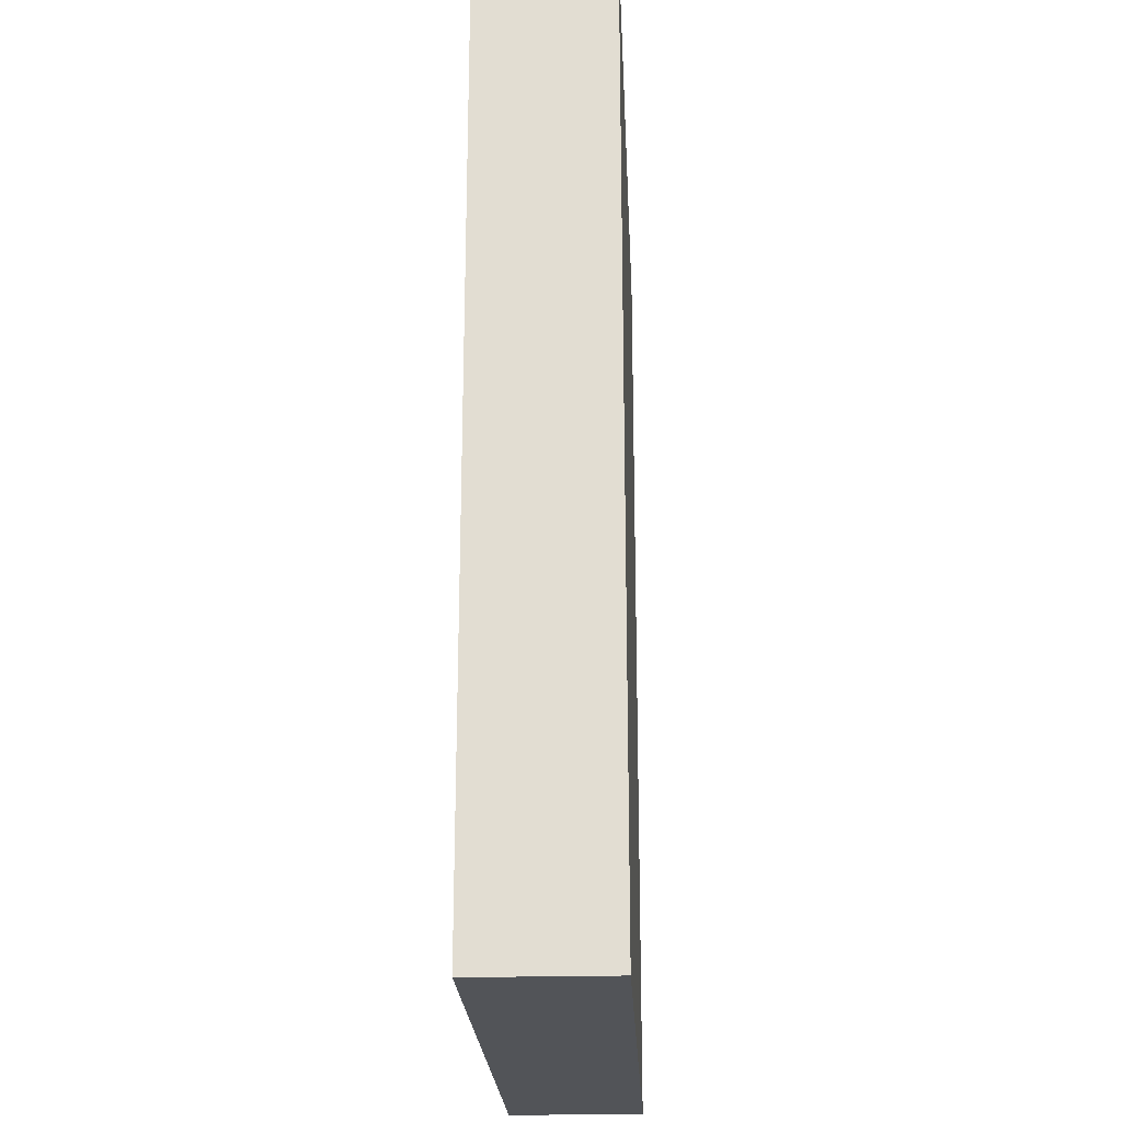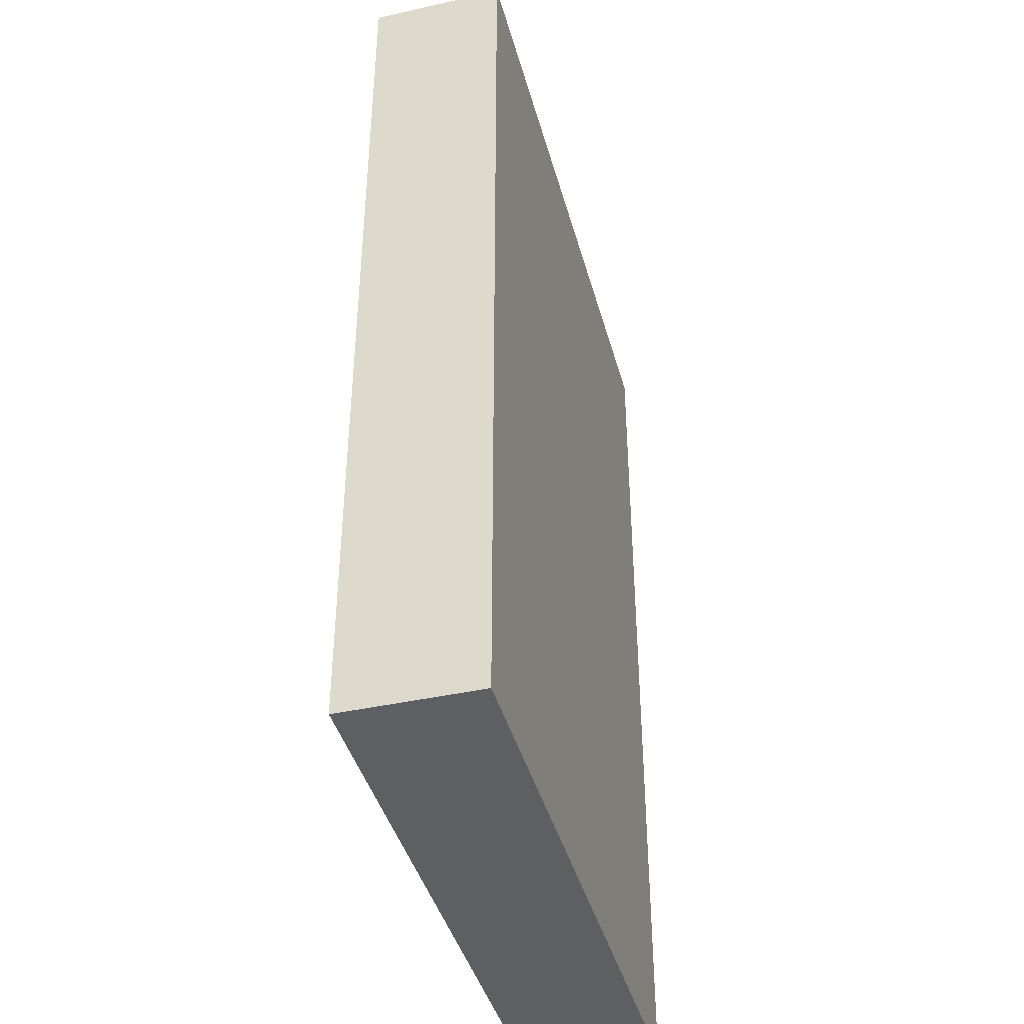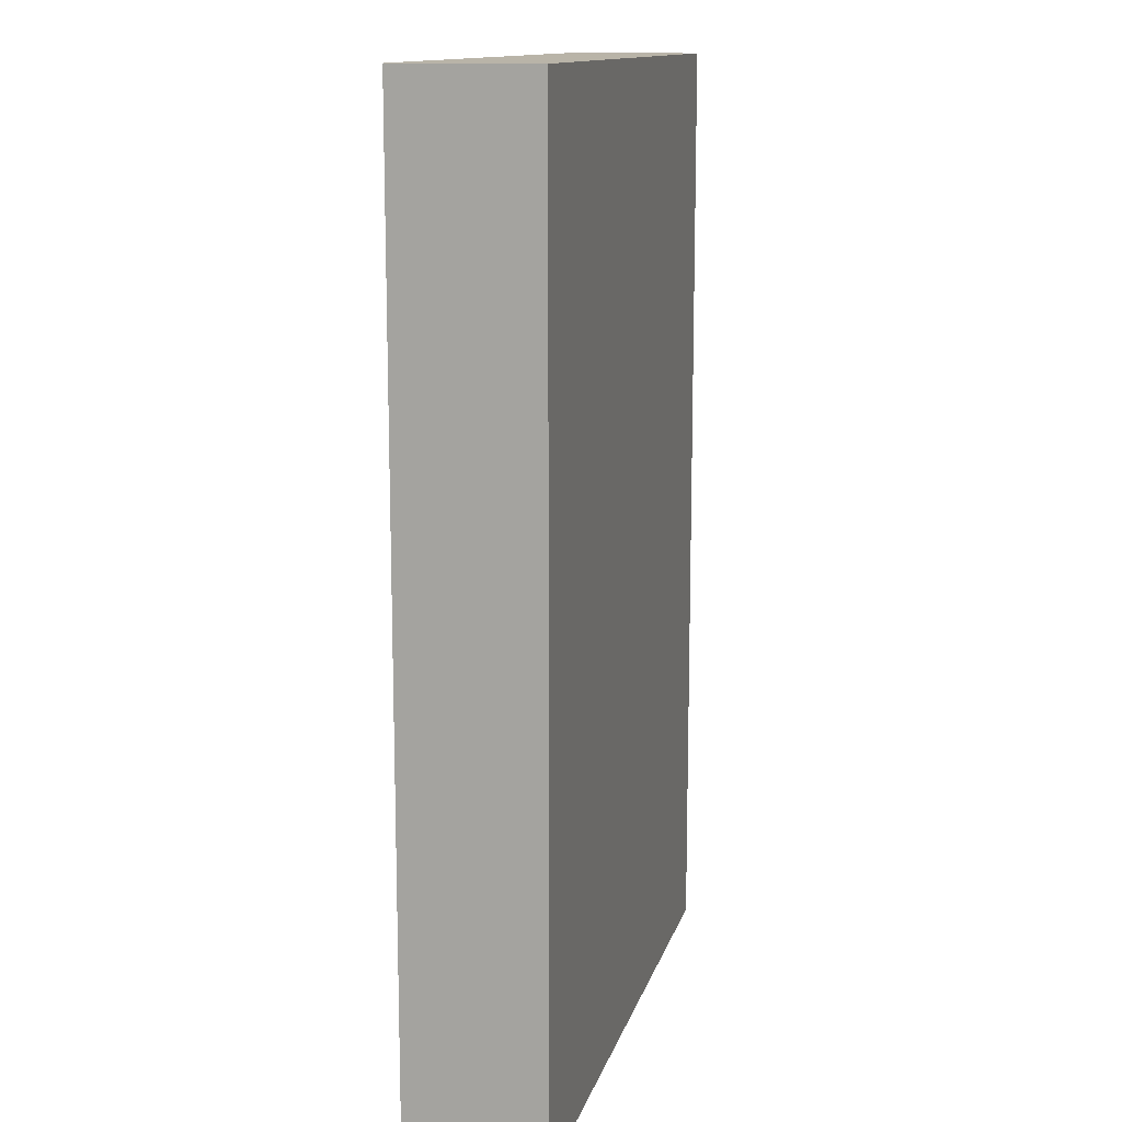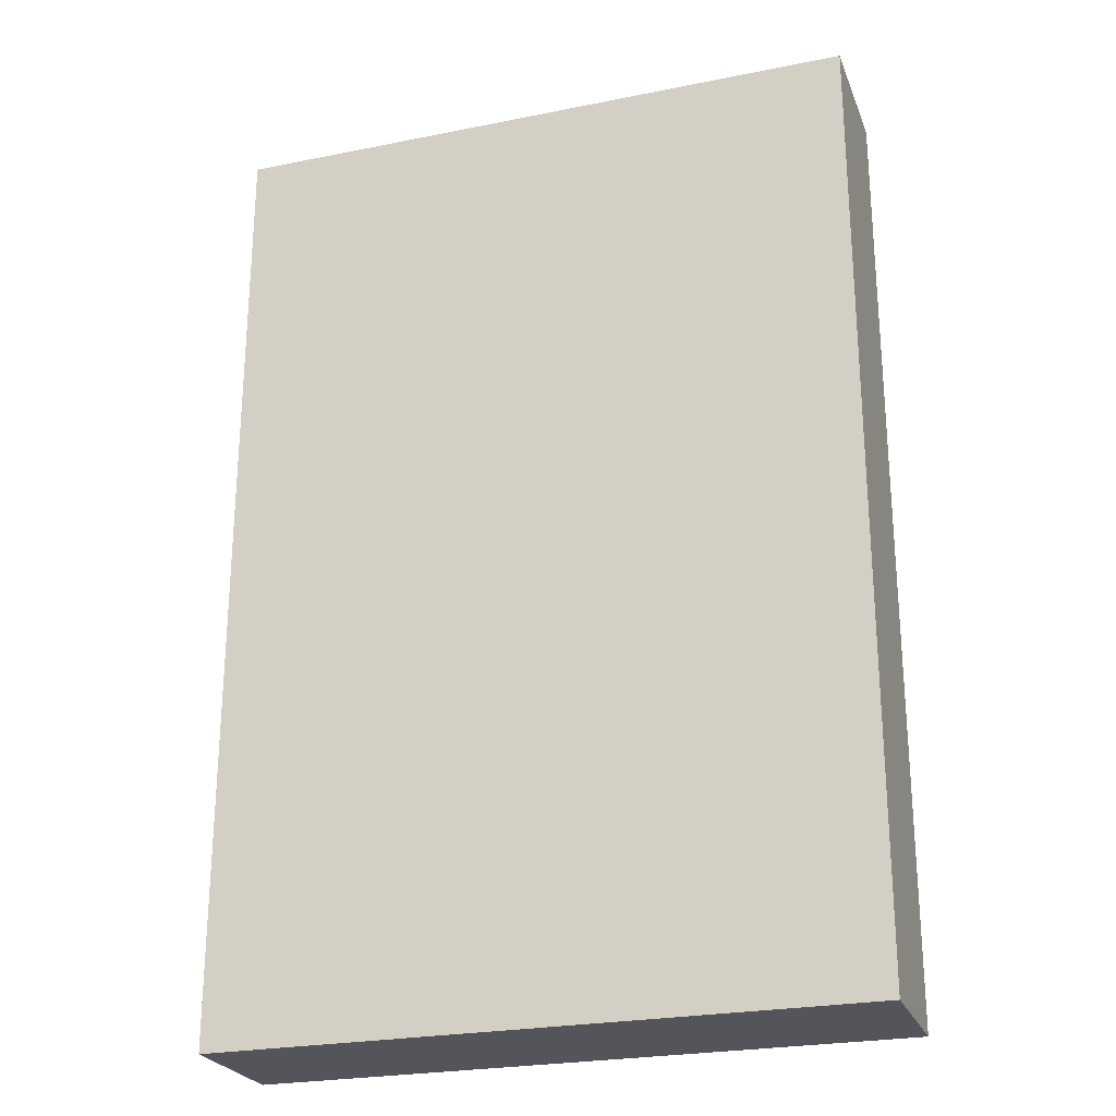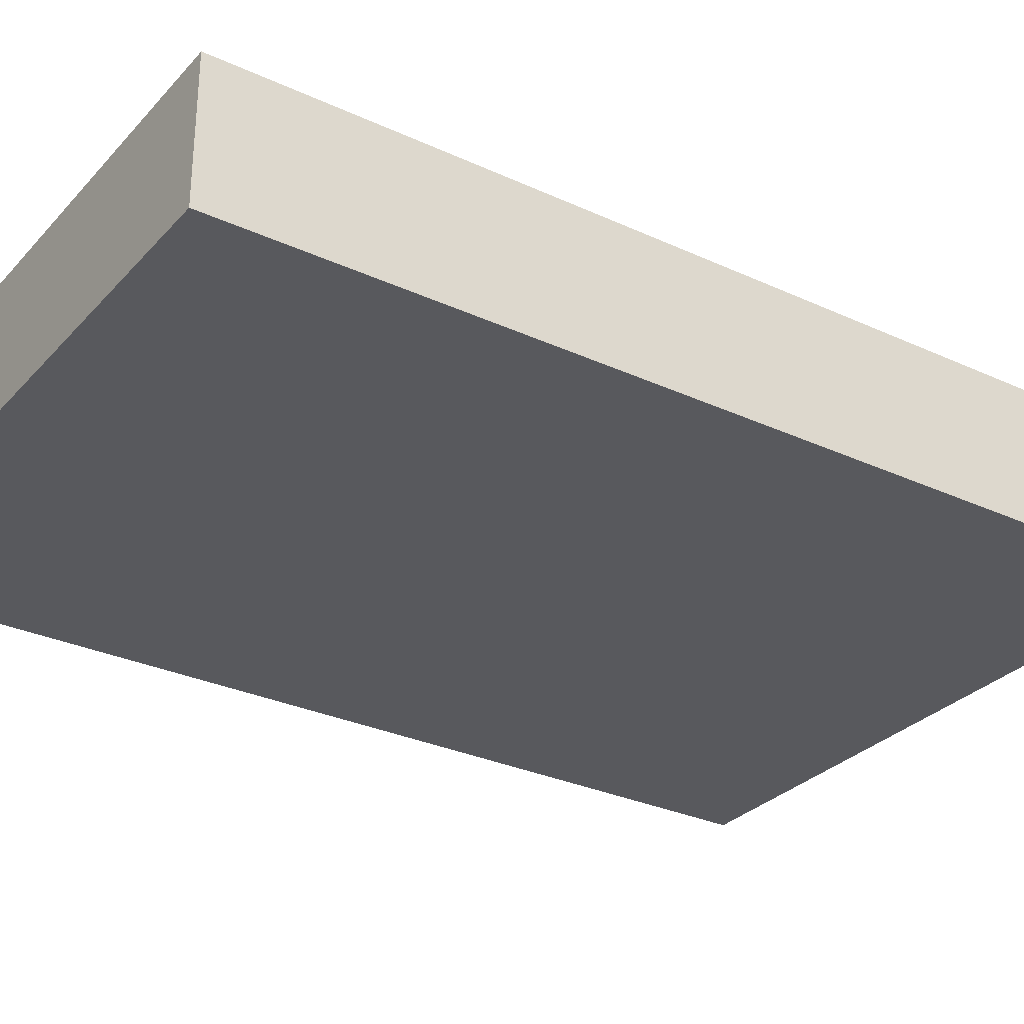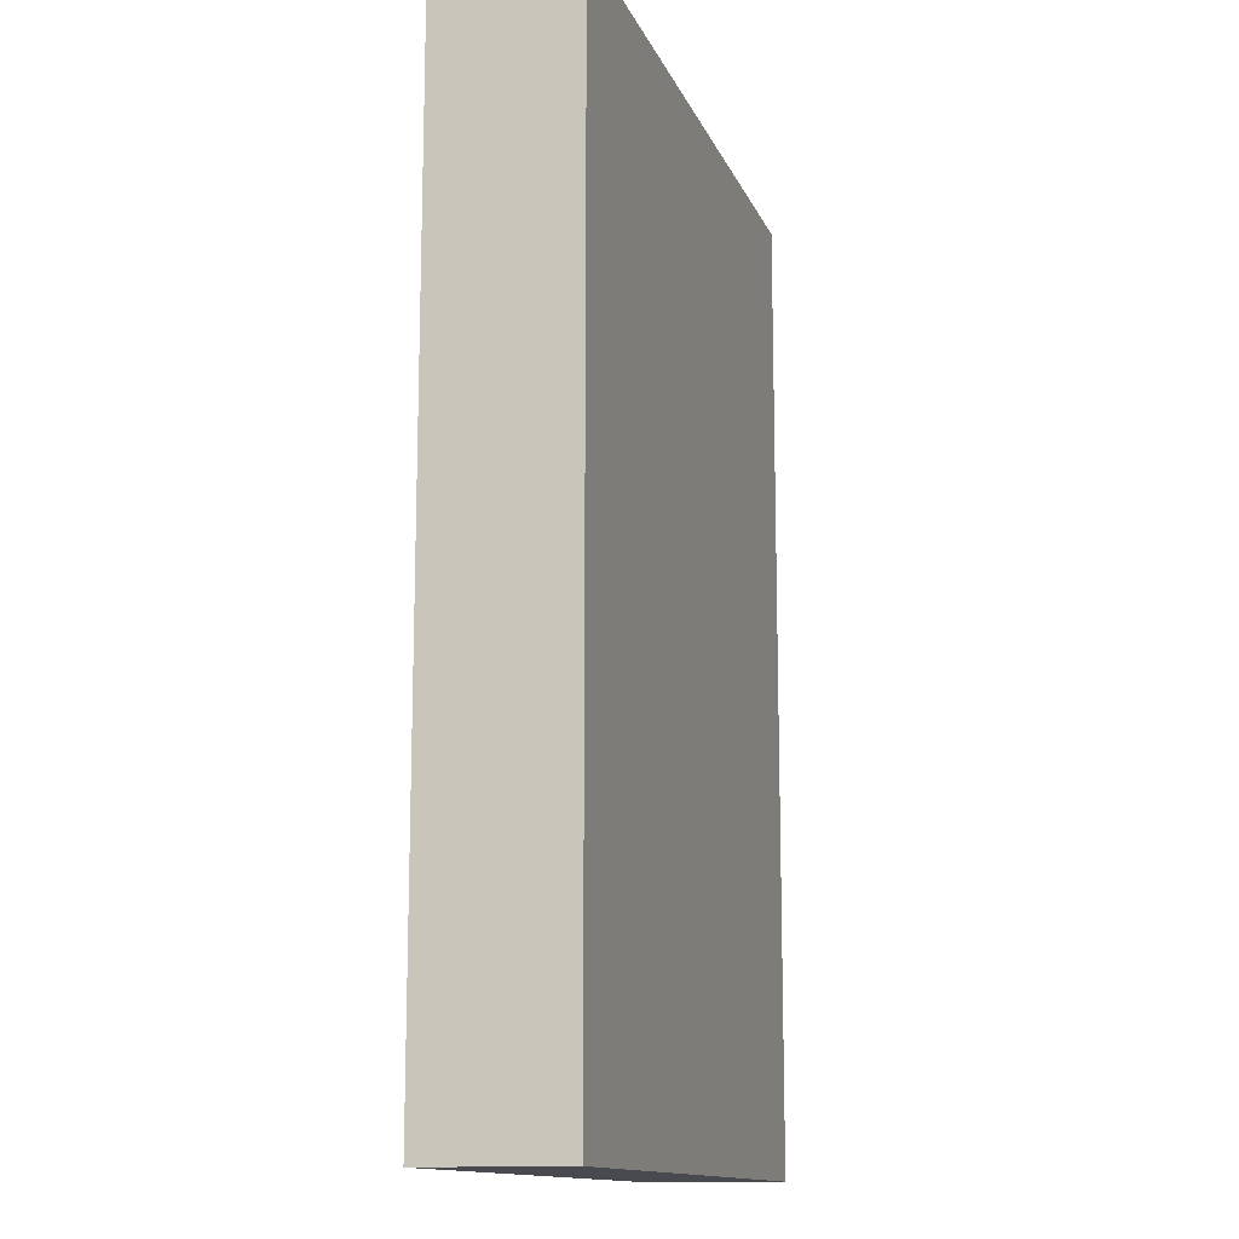
<metadata>
{"format":"obj","ext":"obj","renderer":"f3d","projection":"perspective","resolution":1024,"background":"white","views":[{"elev":-22.8,"azim":-87.3,"up":"+Y"},{"elev":-41.7,"azim":-75.0,"up":"+Y"},{"elev":13.2,"azim":103.9,"up":"+Y"},{"elev":-25.0,"azim":-161.9,"up":"+Y"},{"elev":-30.0,"azim":56.1,"up":"+Z"},{"elev":-13.5,"azim":106.7,"up":"+Y"}]}
</metadata>
<code>
v 0 0 0.03
v 0.14 0 0.03
v 0.14 -0.21 0.03
v 0 -0.21 0.03
v 0 0 0
v 0.14 0 0
v 0.14 -0.21 0
v 0 -0.21 0
f 1 2 3 4
f 5 6 7 8
f 1 2 6 5
f 2 3 7 6
f 3 4 8 7
f 4 1 5 8

</code>
